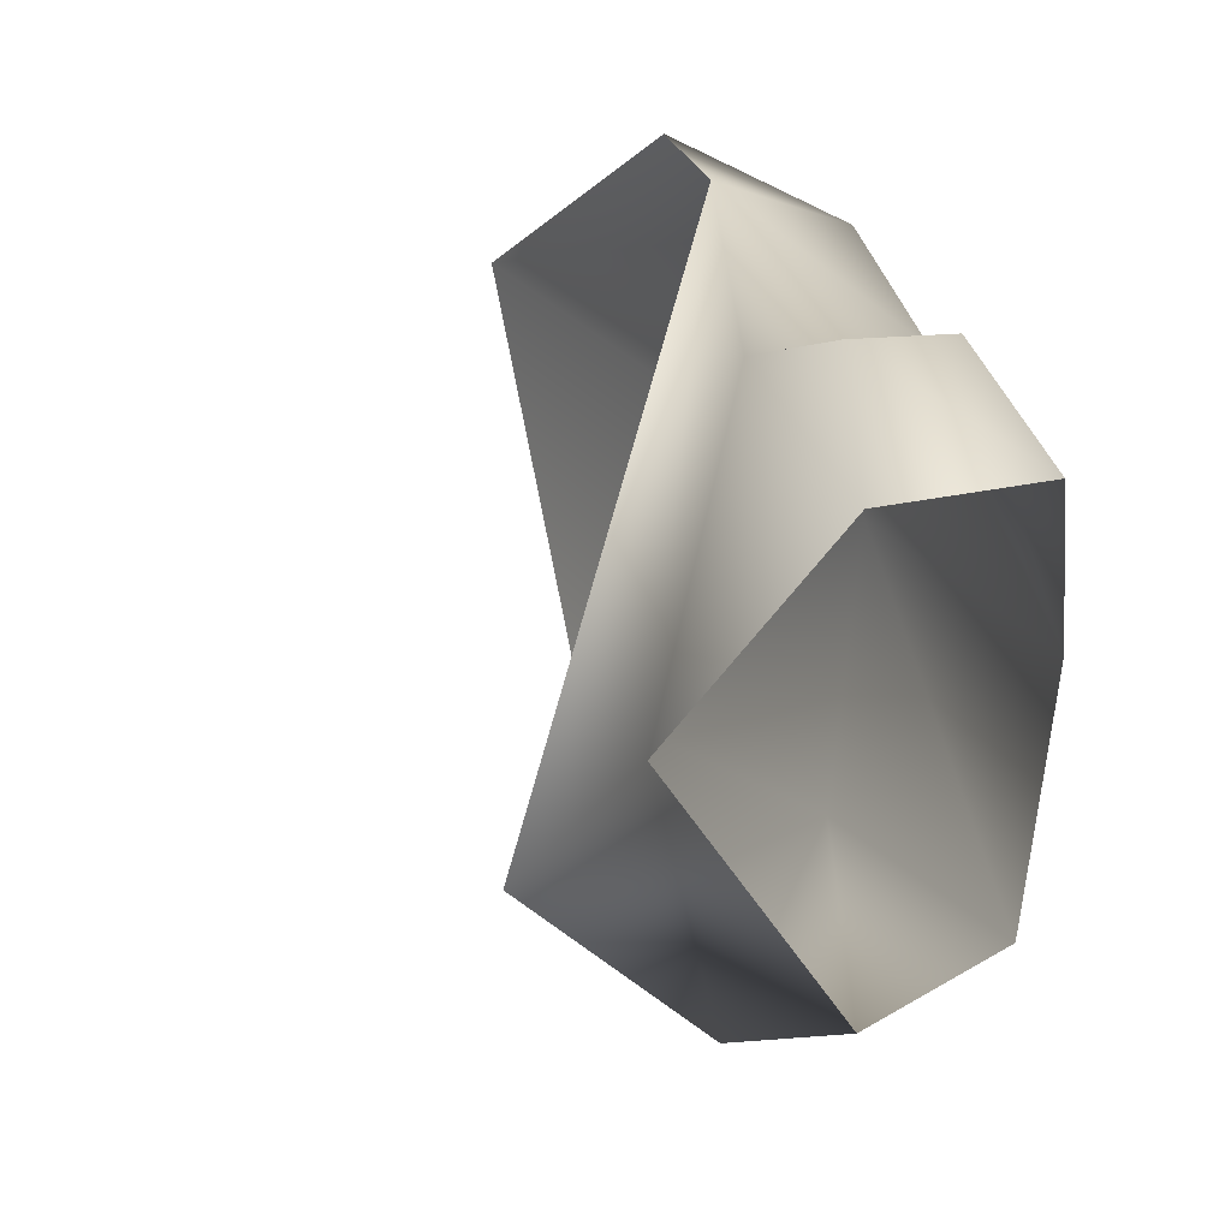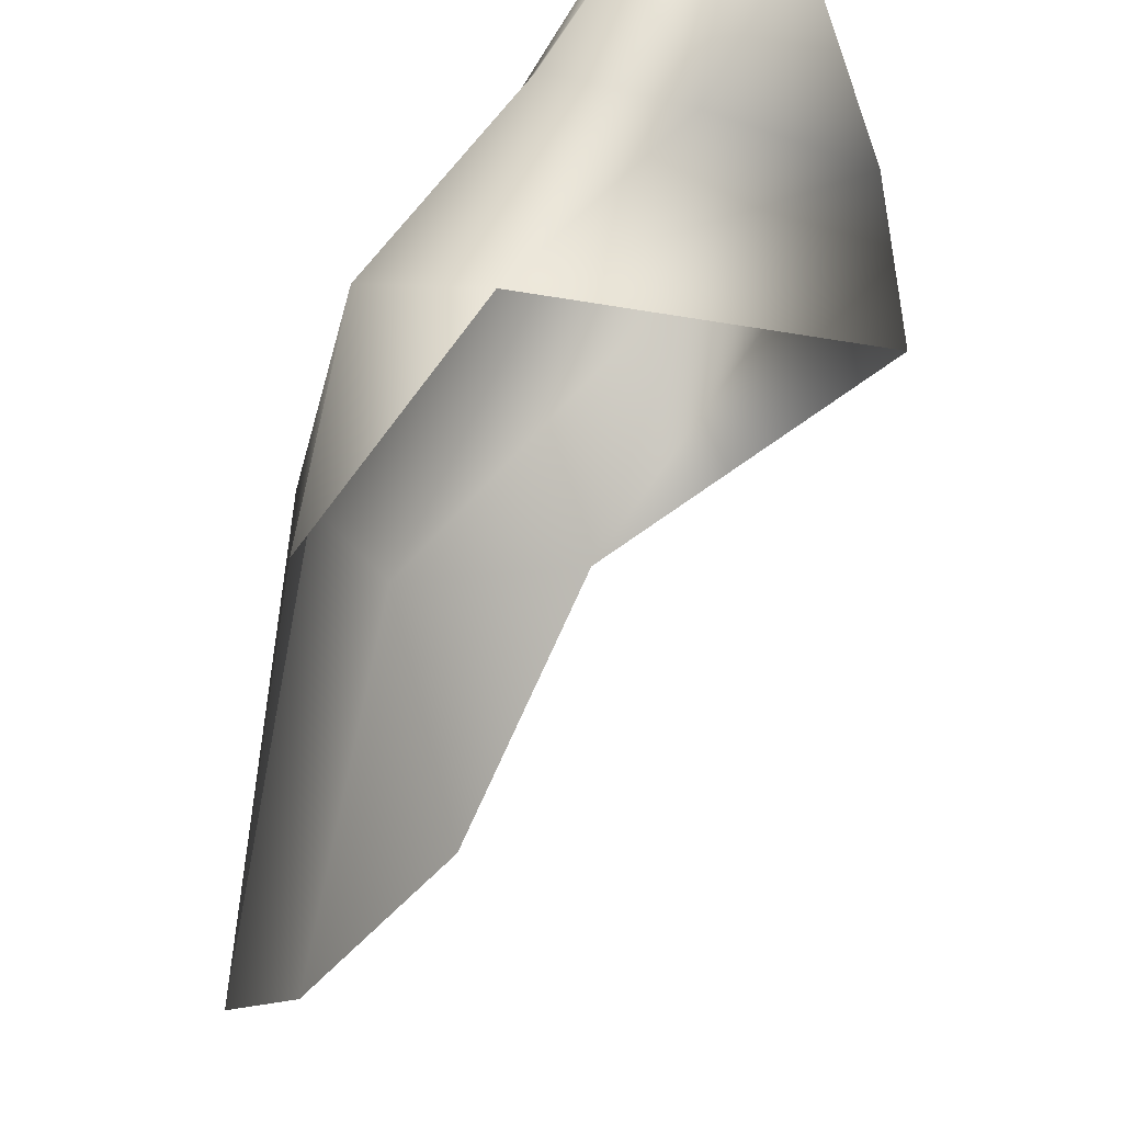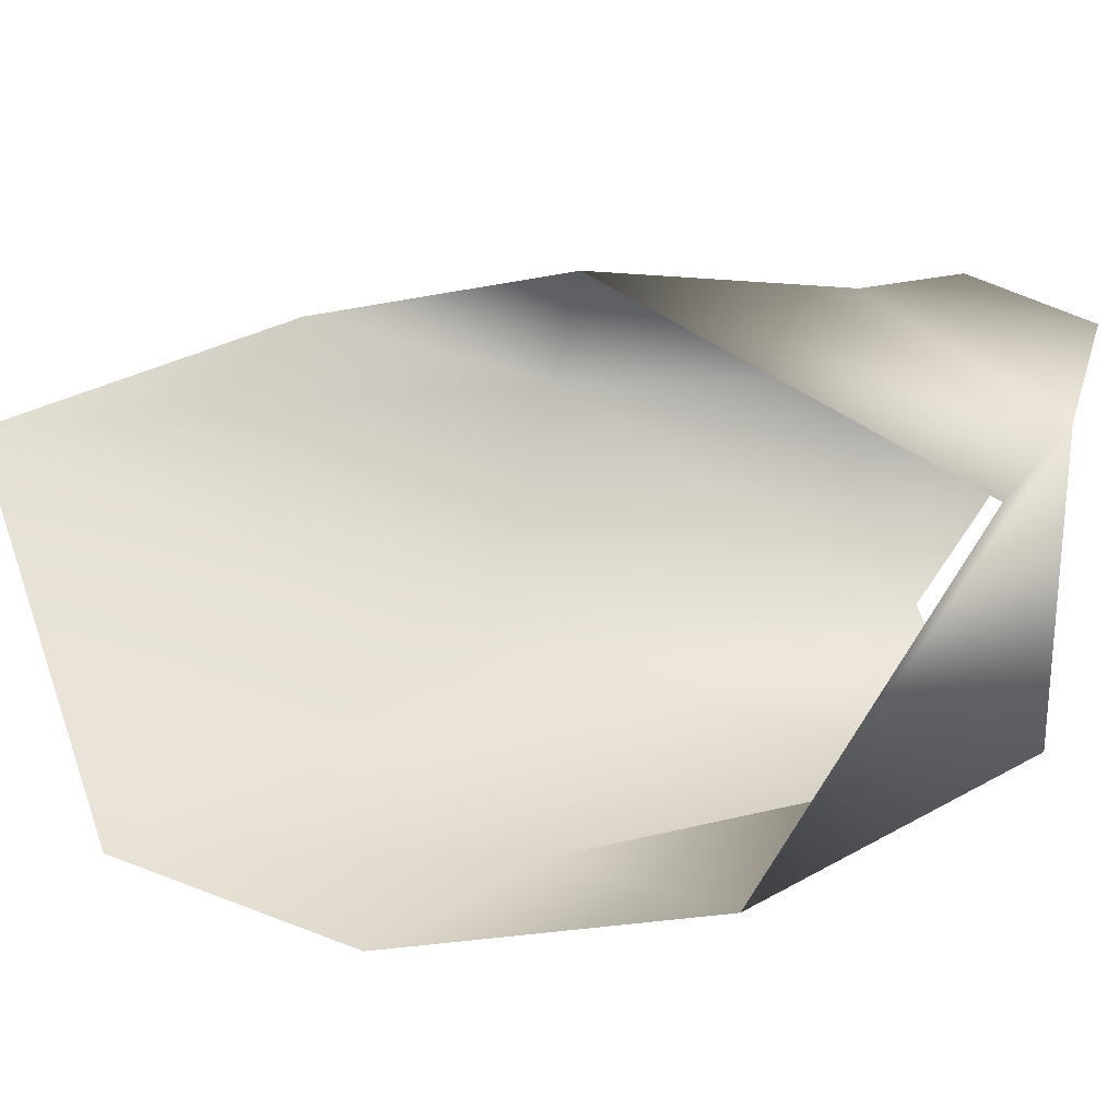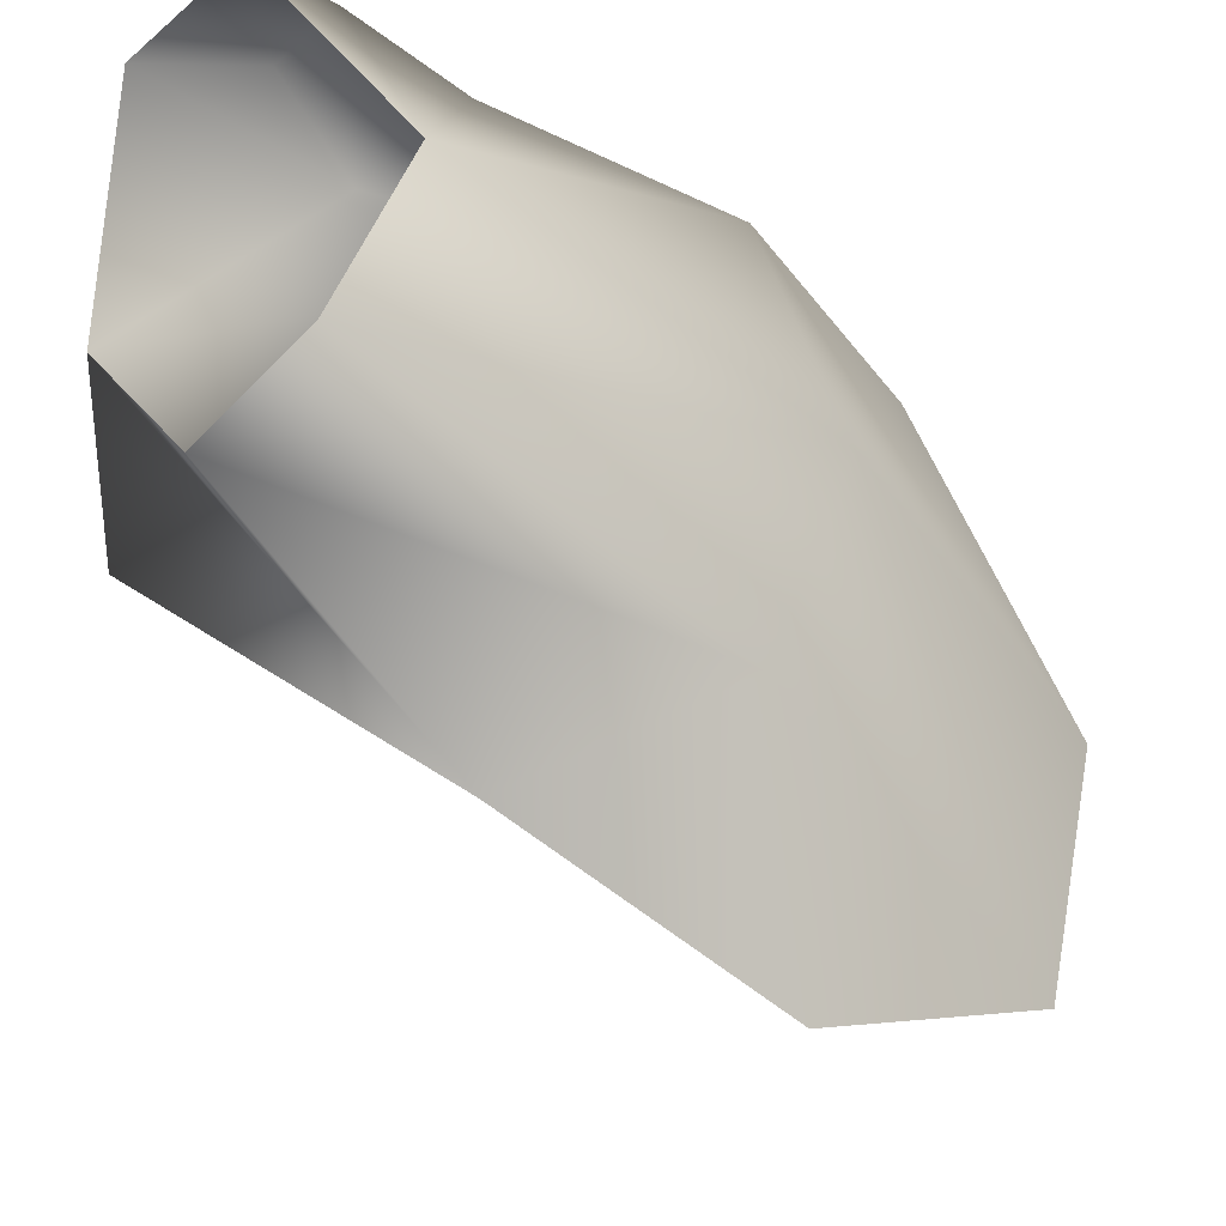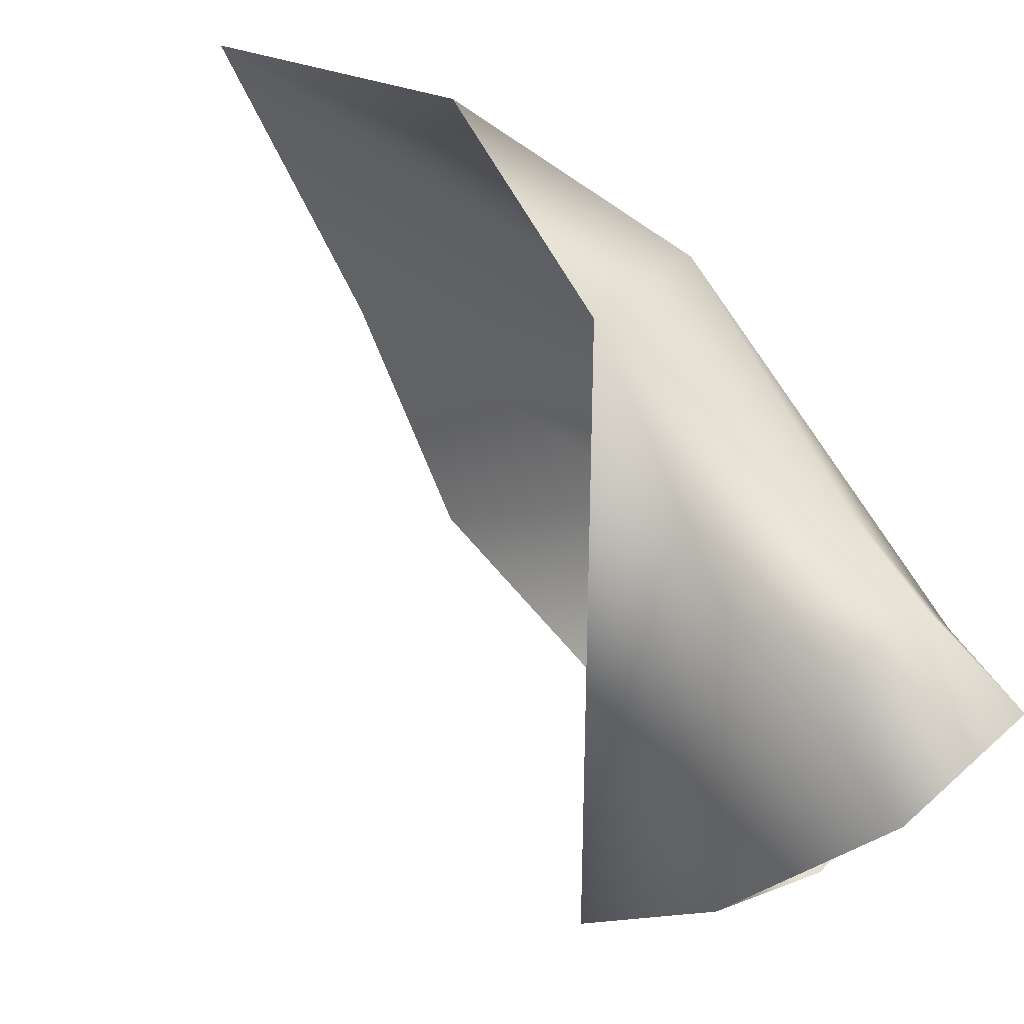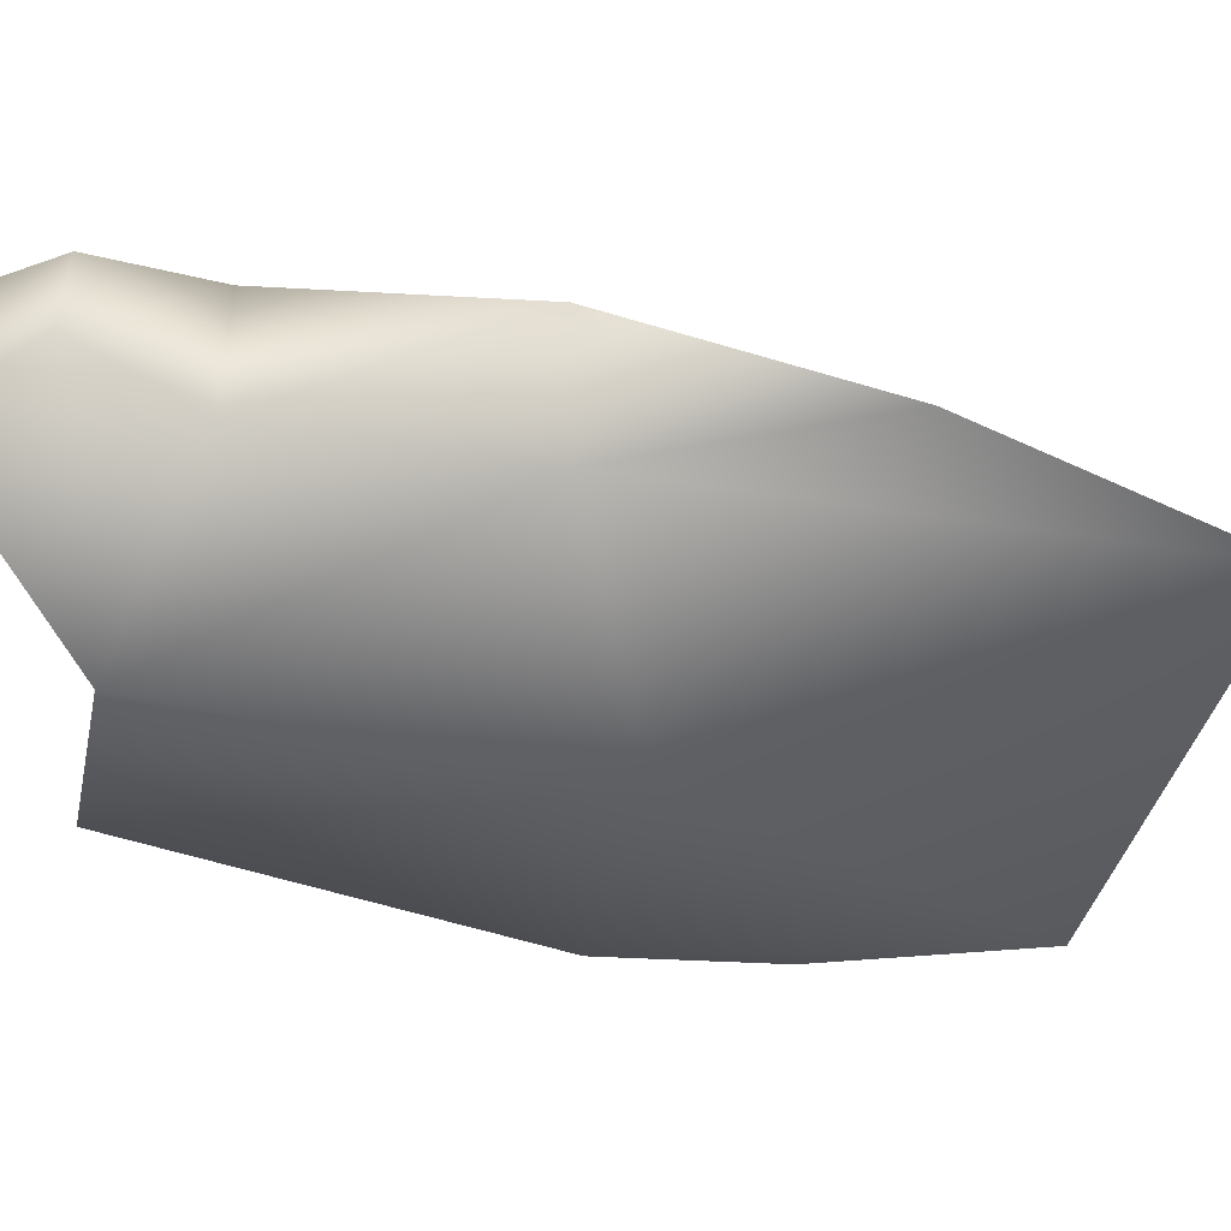
<metadata>
{"format":"obj","ext":"obj","renderer":"f3d","projection":"perspective","resolution":1024,"background":"white","views":[{"elev":23.4,"azim":155.0,"up":"+Y"},{"elev":62.4,"azim":17.0,"up":"+Y"},{"elev":-29.8,"azim":77.5,"up":"+Y"},{"elev":-44.6,"azim":-137.9,"up":"+Y"},{"elev":66.4,"azim":134.7,"up":"+Y"},{"elev":42.3,"azim":-92.2,"up":"+Y"}]}
</metadata>
<code>
o patte_av_d_1_Wolf.013
v 5.537 -0.835 -9.3
v -2.269 -5.463 5.182
v -0.6417 -7.587 0.6748
v -1.776 2.784 8.229
v -0.7472 7.496 -3.258
v -2.506 6.766 2.078
v -3.212 -4.31 -3.212
v 0.2052 -6.614 -5.889
v -4.38 0.7387 -2.109
v -3.332 6.449 -3.269
v 4.204 1.889 -11.35
v 1.28 6.457 -8.427
v 0.8732 -3.169 -11.61
v -1.825 -2.289 -11.59
v -2.945 1.889 -10.74
v -1.094 5.882 -13.29
v 1.905 5.885 -13.14
v -1.71 6.216 -8.573
v -0.8165 7.263 -10.93
v 0.9855 7.385 -10.78
f 3 2 7 8
f 2 4 9 7
f 4 6 10 9
f 6 5 10
f 5 1 11 12
f 7 14 13 8
f 9 15 14 7
f 10 18 15 9
f 8 13 11 1
f 5 12 18 10
f 15 18 19 16
f 12 11 17 20
f 12 20 19 18
f 20 17 16 19

</code>
